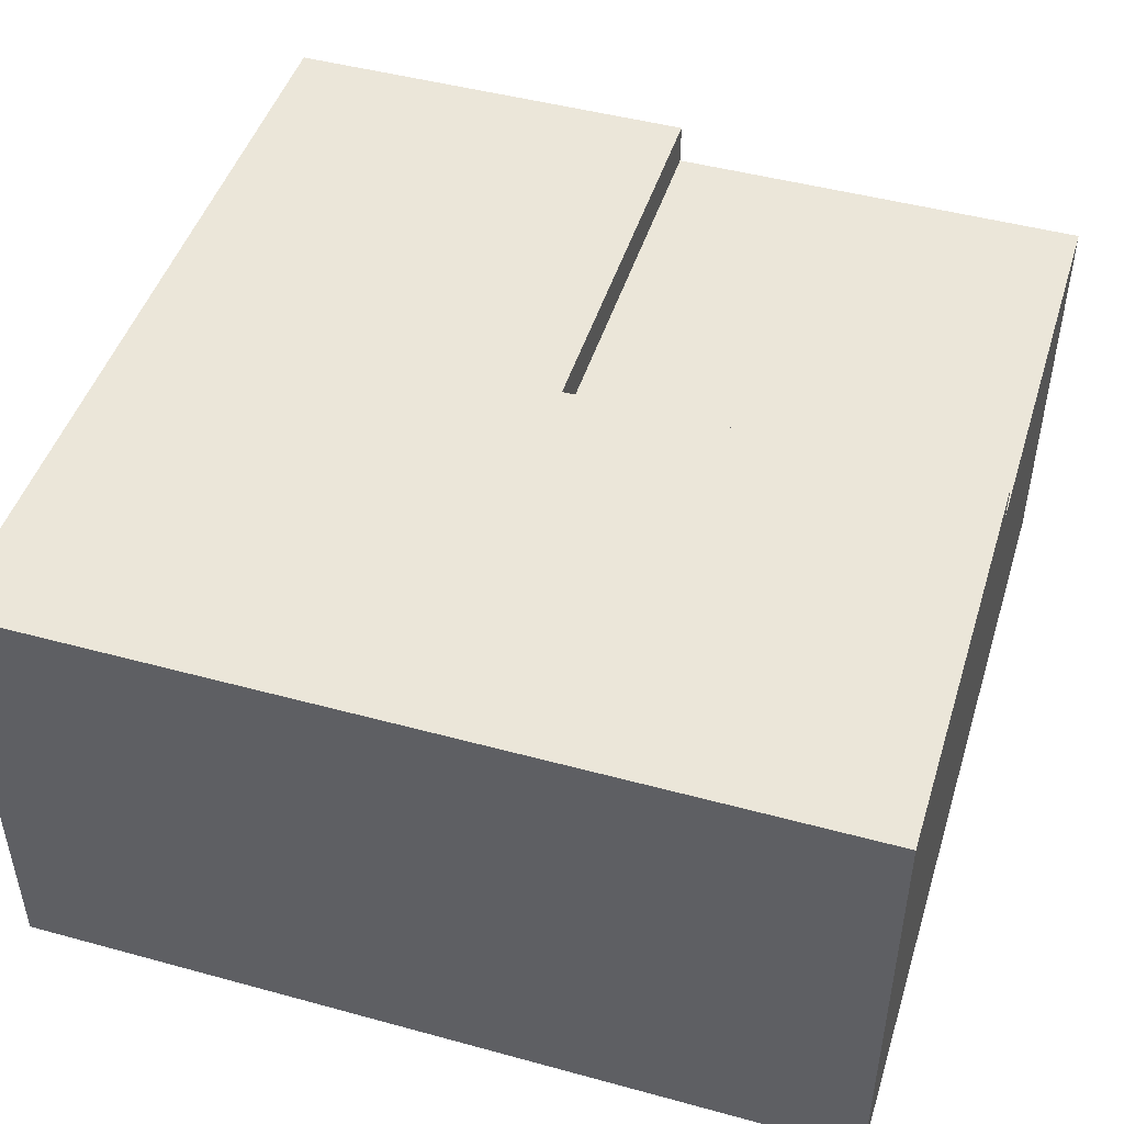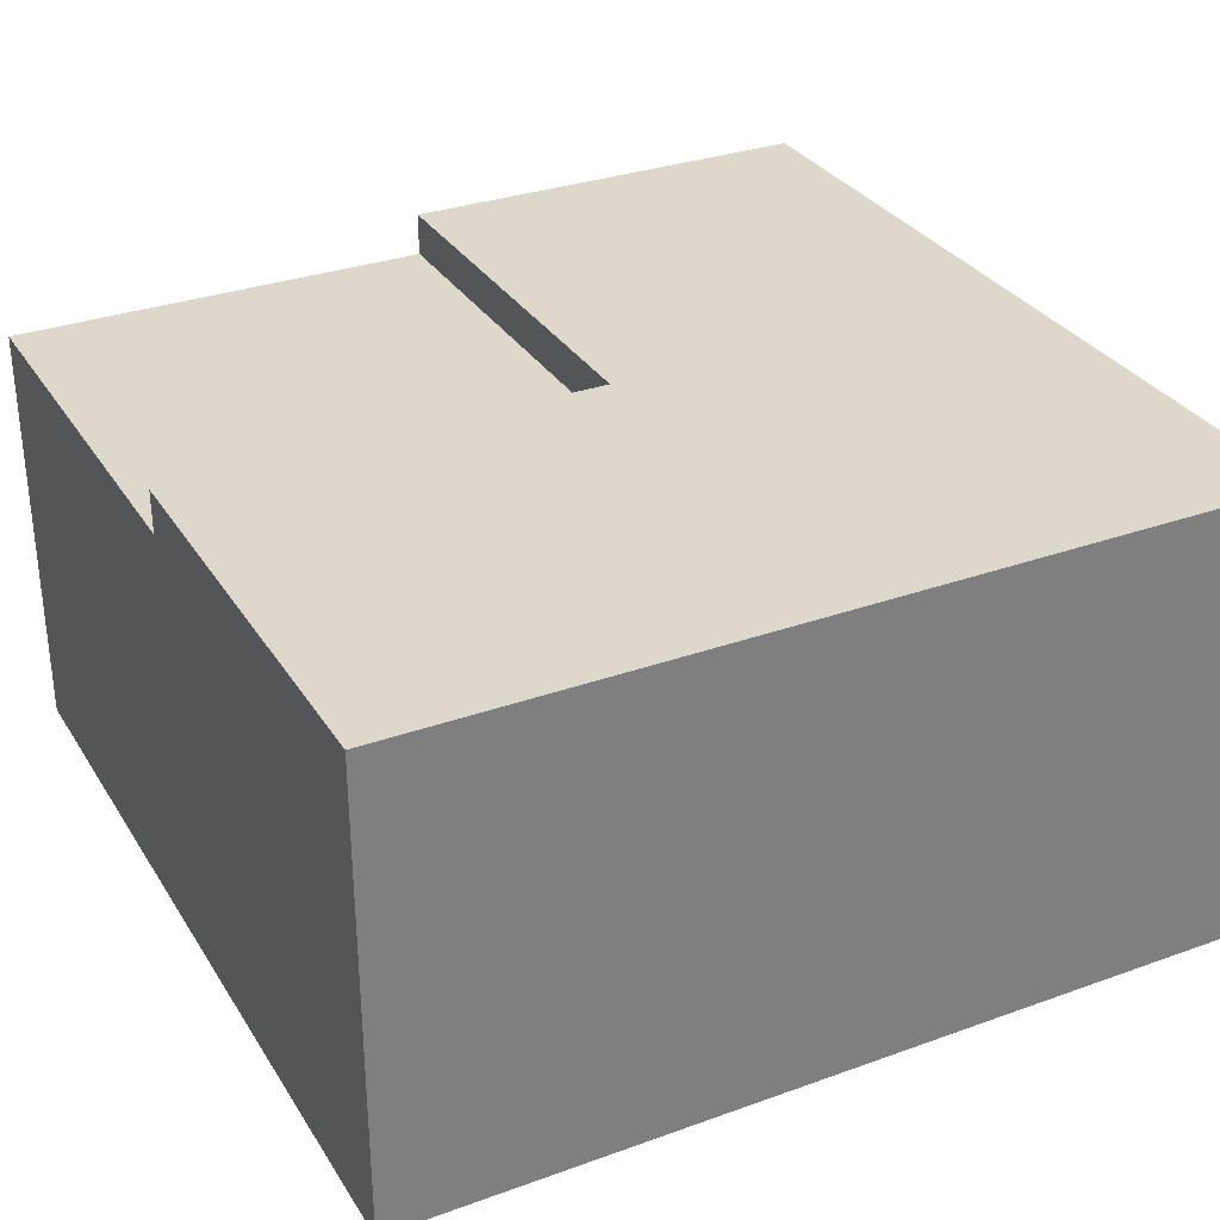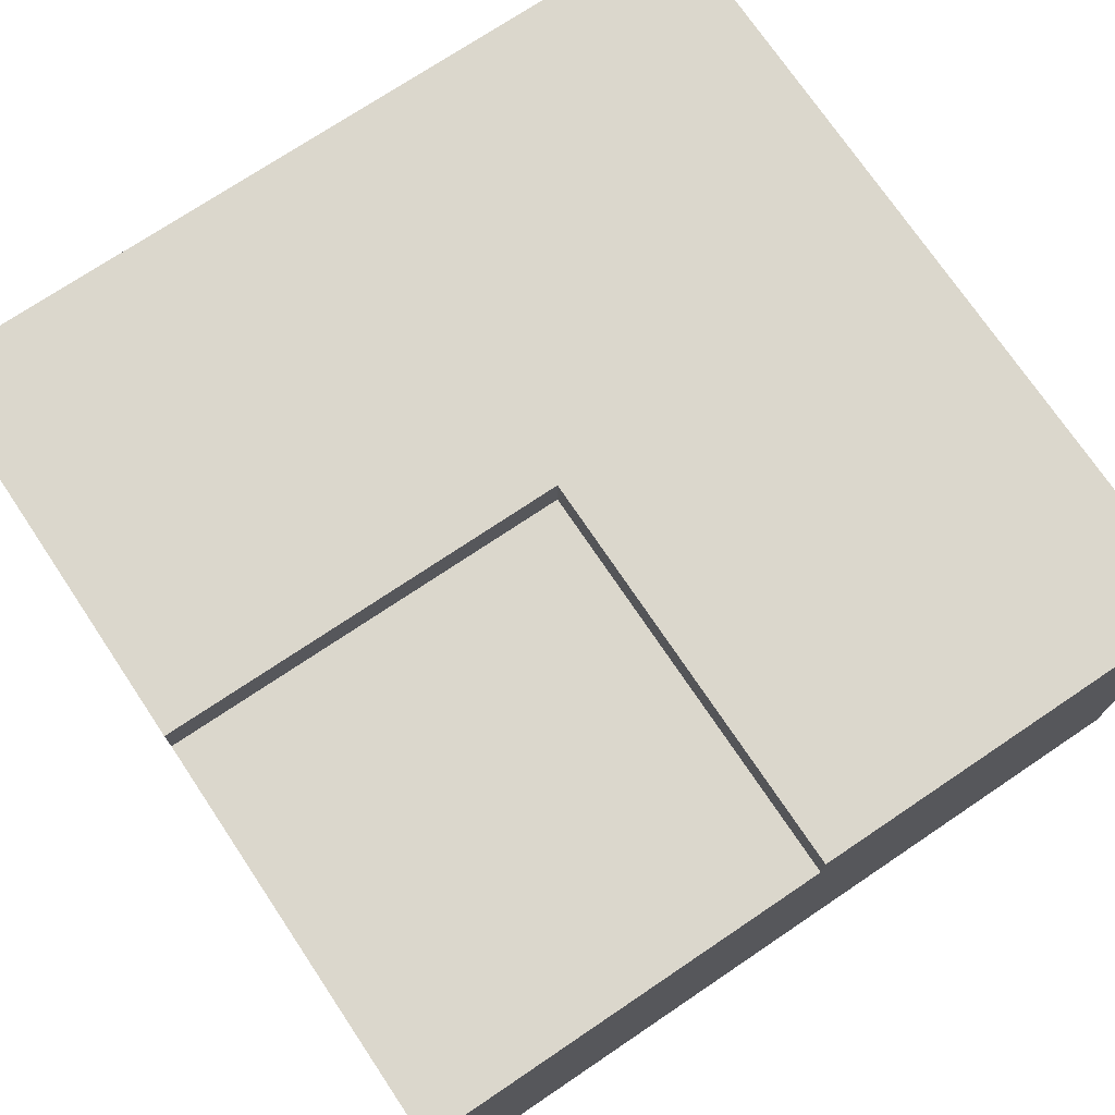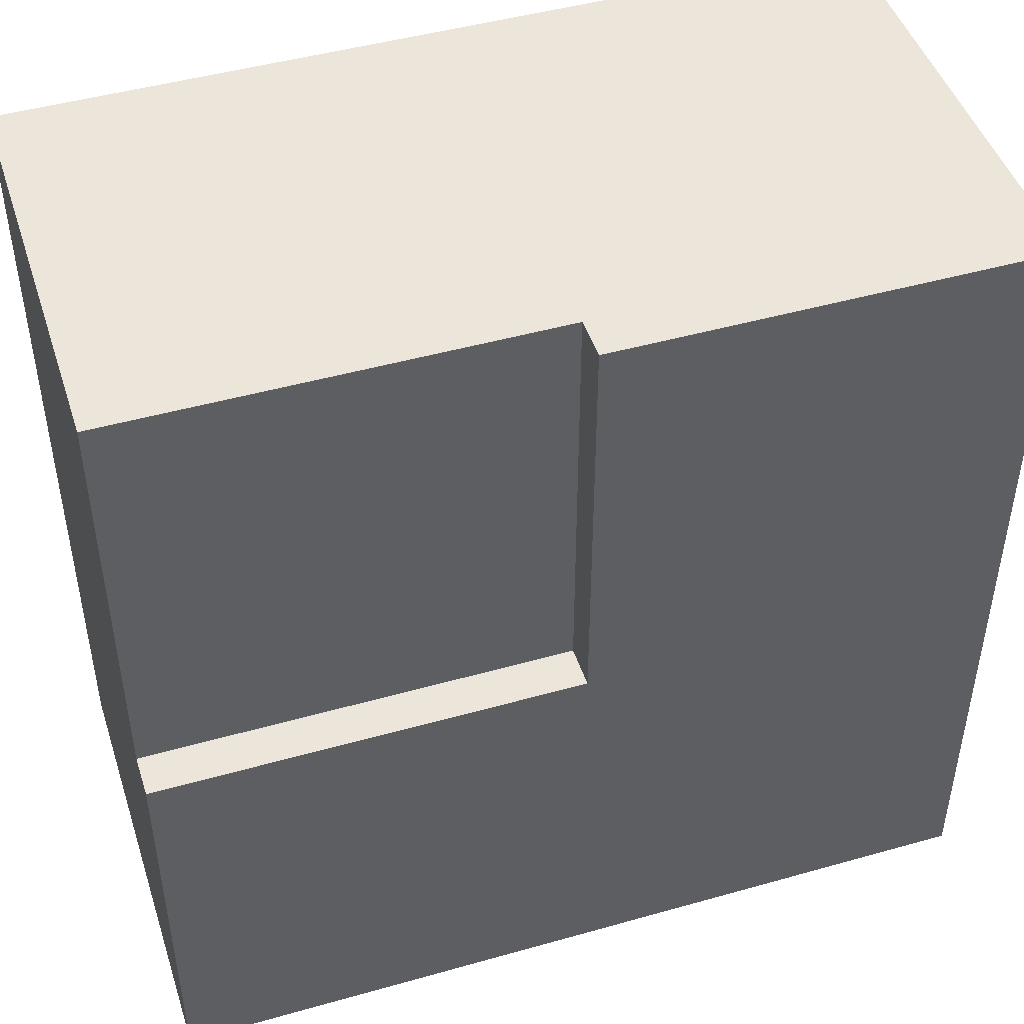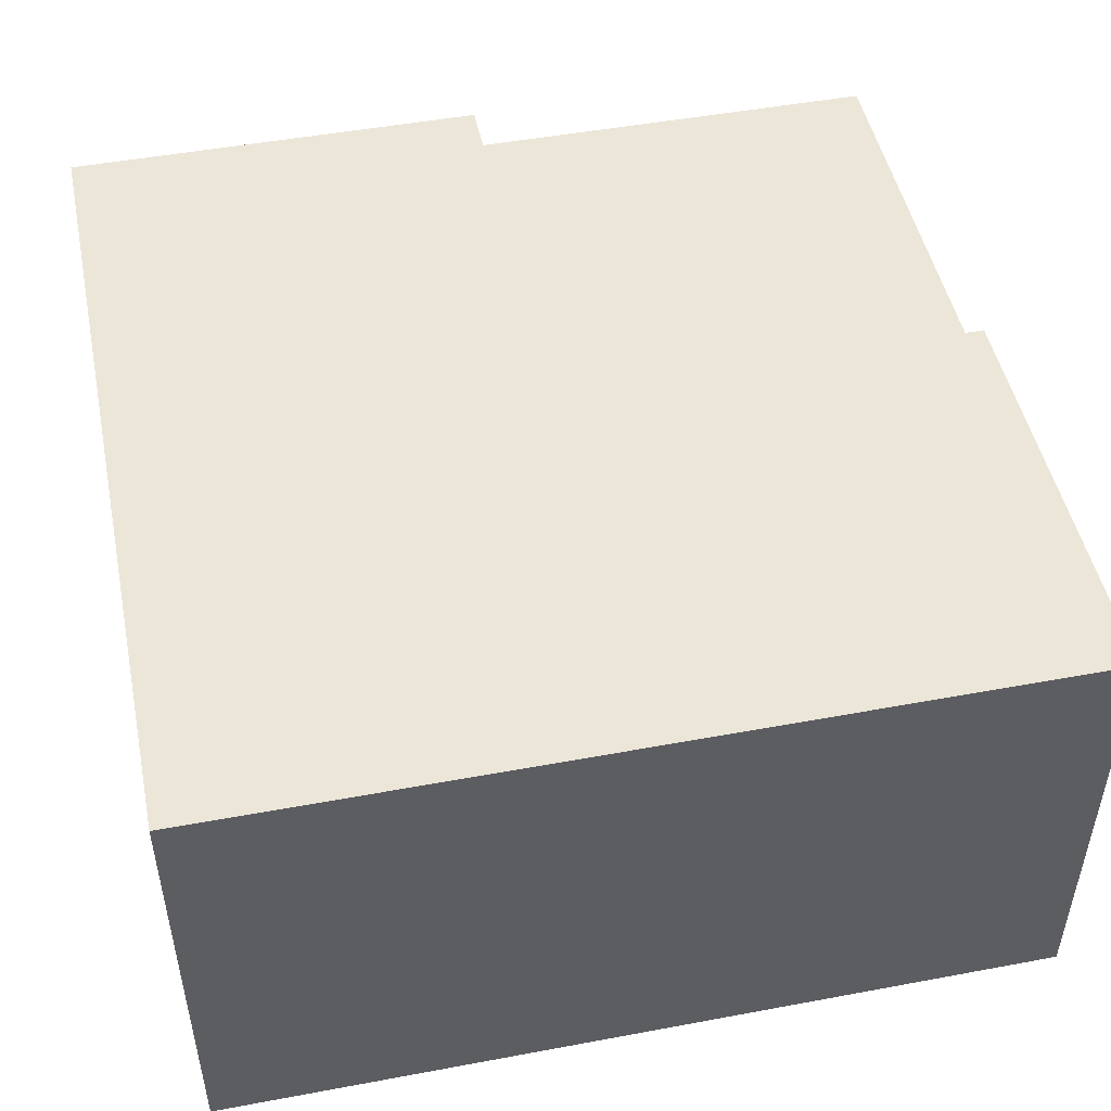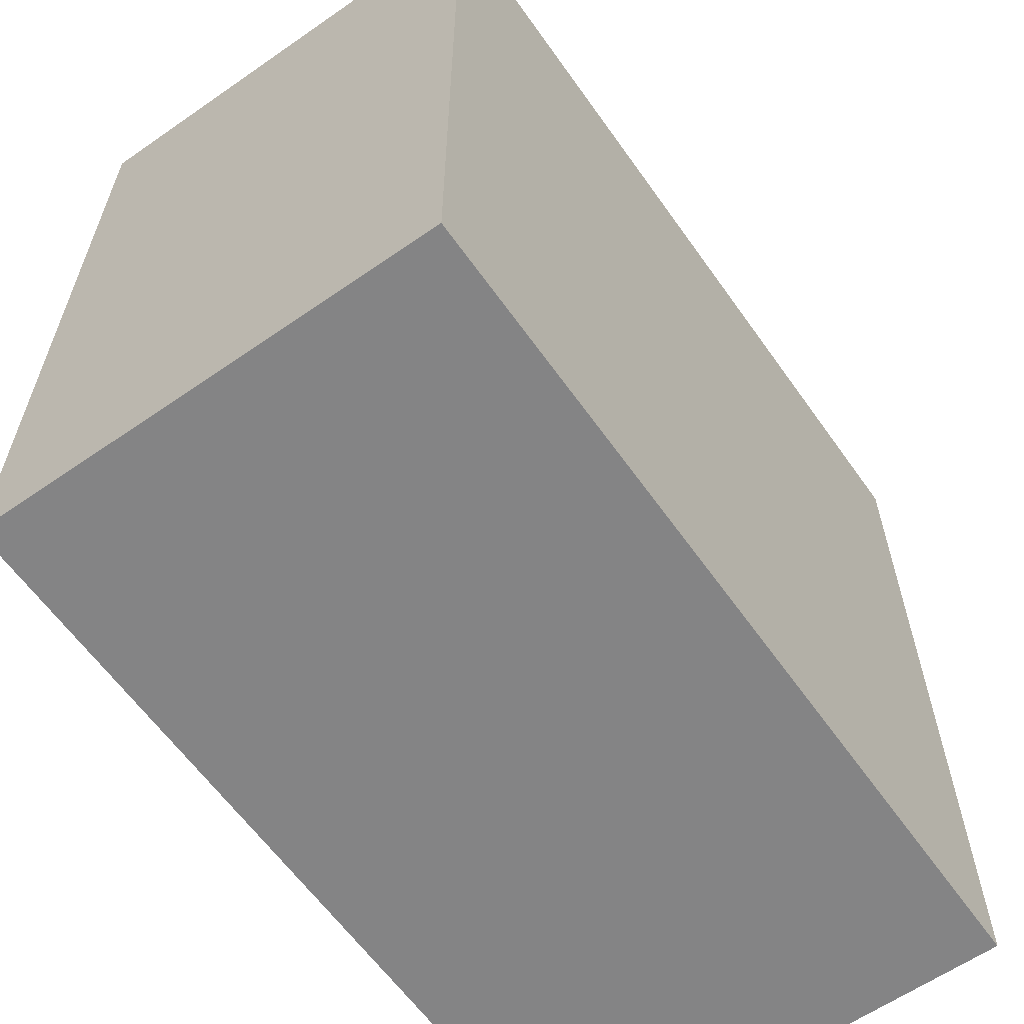
<metadata>
{"format":"obj","ext":"obj","renderer":"f3d","projection":"perspective","resolution":1024,"background":"white","views":[{"elev":46.9,"azim":-72.8,"up":"+Y"},{"elev":31.4,"azim":153.0,"up":"+Y"},{"elev":73.4,"azim":56.1,"up":"+Y"},{"elev":46.8,"azim":162.2,"up":"+Z"},{"elev":48.8,"azim":-101.7,"up":"+Y"},{"elev":-61.5,"azim":-54.8,"up":"+Z"}]}
</metadata>
<code>
g Road_2
v 19 0 49
v 19 0 29
v 19 3 49
v 19 3 29
v 19 6 49
v 19 6 29
v 19 10 49
v 19 10 29
v 19 11 49
v 19 11 29
v 29 10 49
v 29 10 39
v 29 11 49
v 29 11 39
v 39 0 49
v 39 0 29
v 39 3 49
v 39 3 29
v 39 6 49
v 39 6 29
v 39 9 49
v 39 9 40
v 39 10 49
v 39 10 40
v 39 10 39
v 39 10 29
v 39 11 39
v 39 11 29
v 19 0 49
v 19 3 49
v 19 6 49
v 19 10 49
v 19 11 49
v 29 10 49
v 29 11 49
v 30 9 49
v 30 10 49
v 39 0 49
v 39 3 49
v 39 6 49
v 39 9 49
v 39 10 49
v 29 10 39
v 29 11 39
v 39 10 39
v 39 11 39
v 19 0 29
v 19 3 29
v 19 6 29
v 19 10 29
v 19 11 29
v 39 0 29
v 39 3 29
v 39 6 29
v 39 10 29
v 39 11 29
v 19 0 49
v 39 0 49
v 19 0 29
v 39 0 29
v 29 10 49
v 30 10 49
v 39 10 49
v 30 10 40
v 39 10 40
v 29 10 39
v 39 10 39
v 19 11 49
v 29 11 49
v 29 11 39
v 39 11 39
v 19 11 29
v 39 11 29
f 3 2 1
f 4 2 3
f 5 4 3
f 6 4 5
f 7 6 5
f 8 6 7
f 9 8 7
f 10 8 9
f 11 12 13
f 13 12 14
f 15 16 17
f 17 16 18
f 17 18 19
f 19 18 20
f 19 20 21
f 21 20 22
f 21 22 23
f 22 20 24
f 23 22 24
f 24 20 25
f 25 20 26
f 25 26 27
f 27 26 28
f 34 32 31
f 34 33 32
f 35 33 34
f 36 34 31
f 37 34 36
f 38 30 29
f 39 31 30
f 39 30 38
f 40 36 31
f 40 31 39
f 41 37 36
f 41 36 40
f 42 37 41
f 45 44 43
f 46 44 45
f 47 48 52
f 48 49 53
f 52 48 53
f 49 50 54
f 53 49 54
f 50 51 55
f 54 50 55
f 55 51 56
f 59 58 57
f 60 58 59
f 61 62 64
f 62 63 64
f 64 63 65
f 61 64 66
f 64 65 66
f 66 65 67
f 68 69 70
f 68 70 72
f 70 71 72
f 72 71 73

</code>
